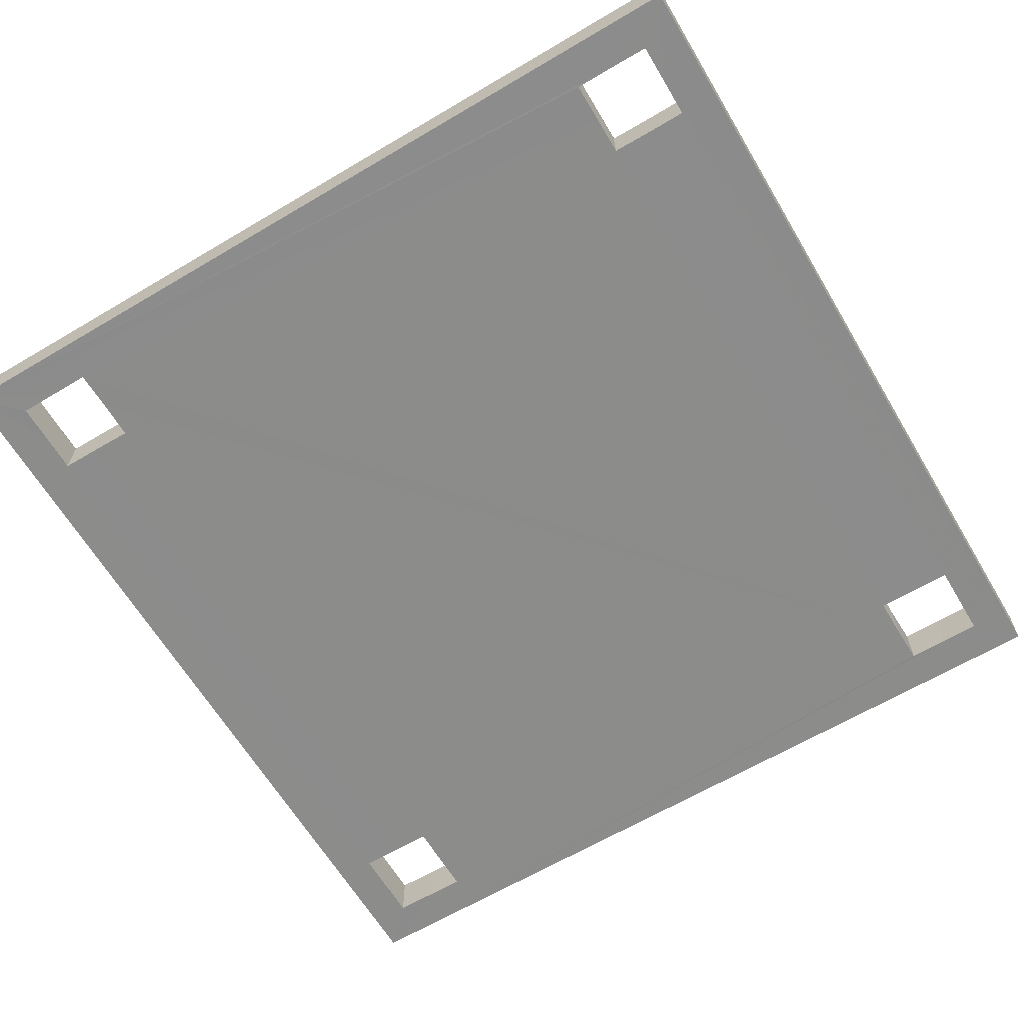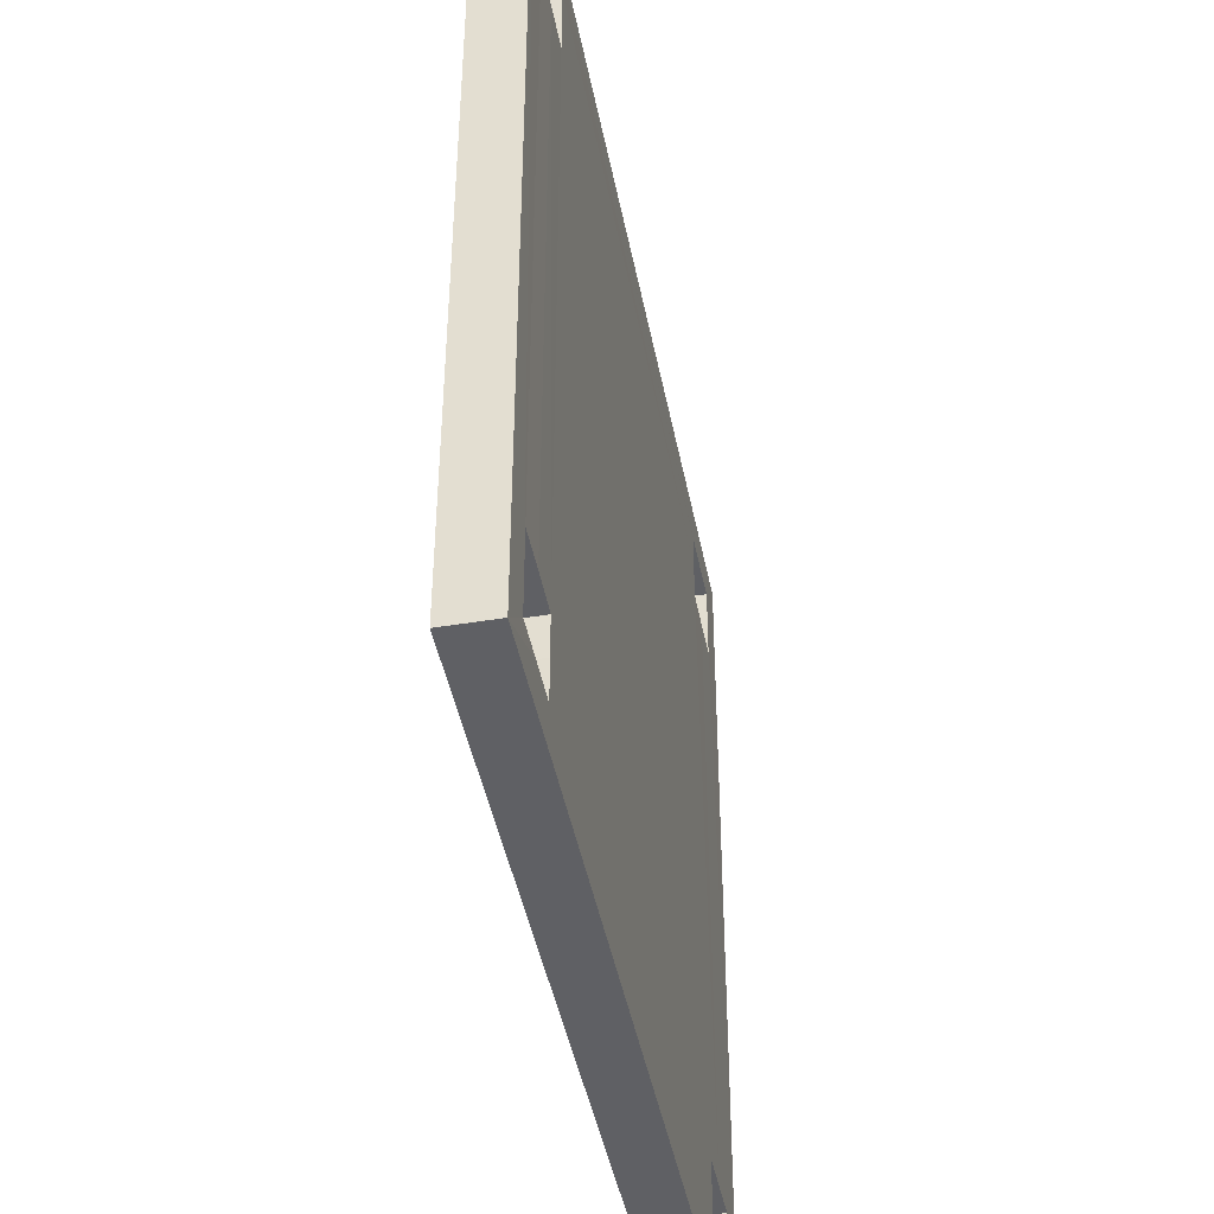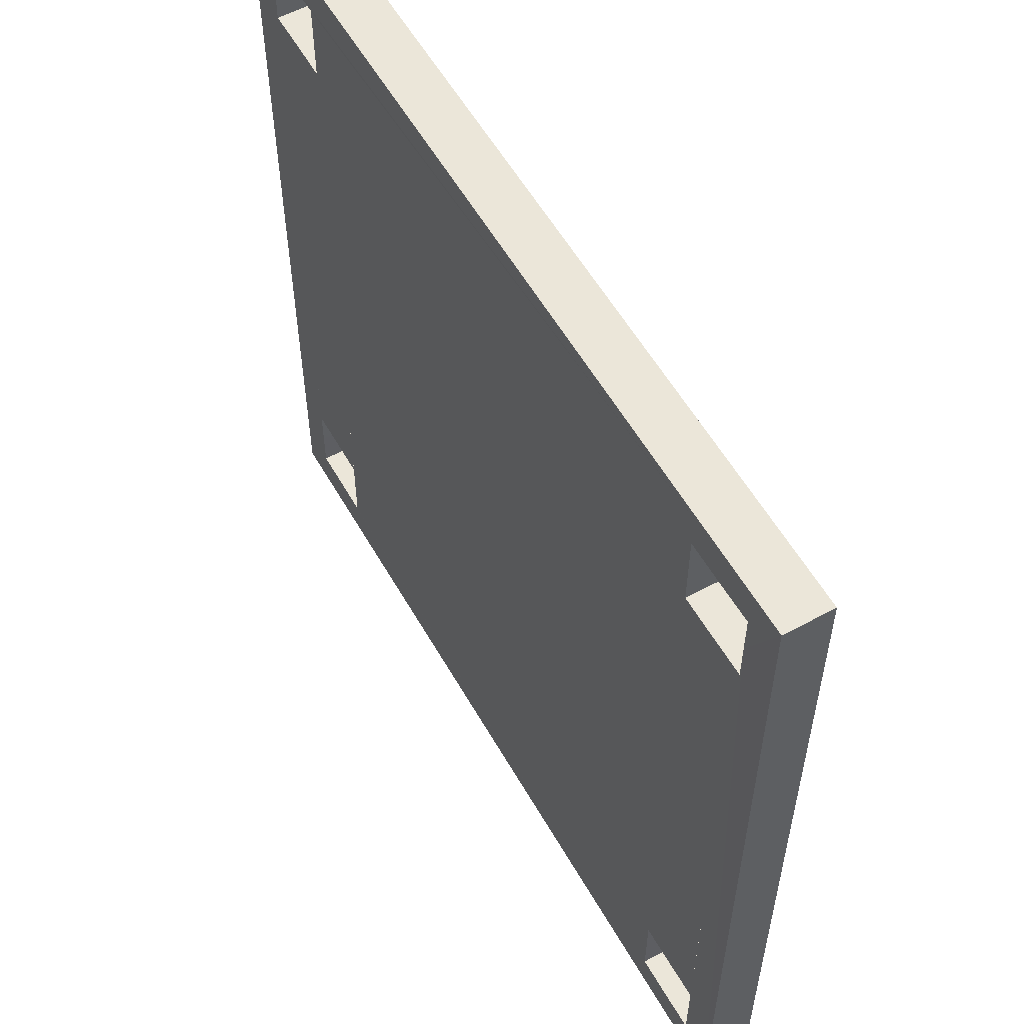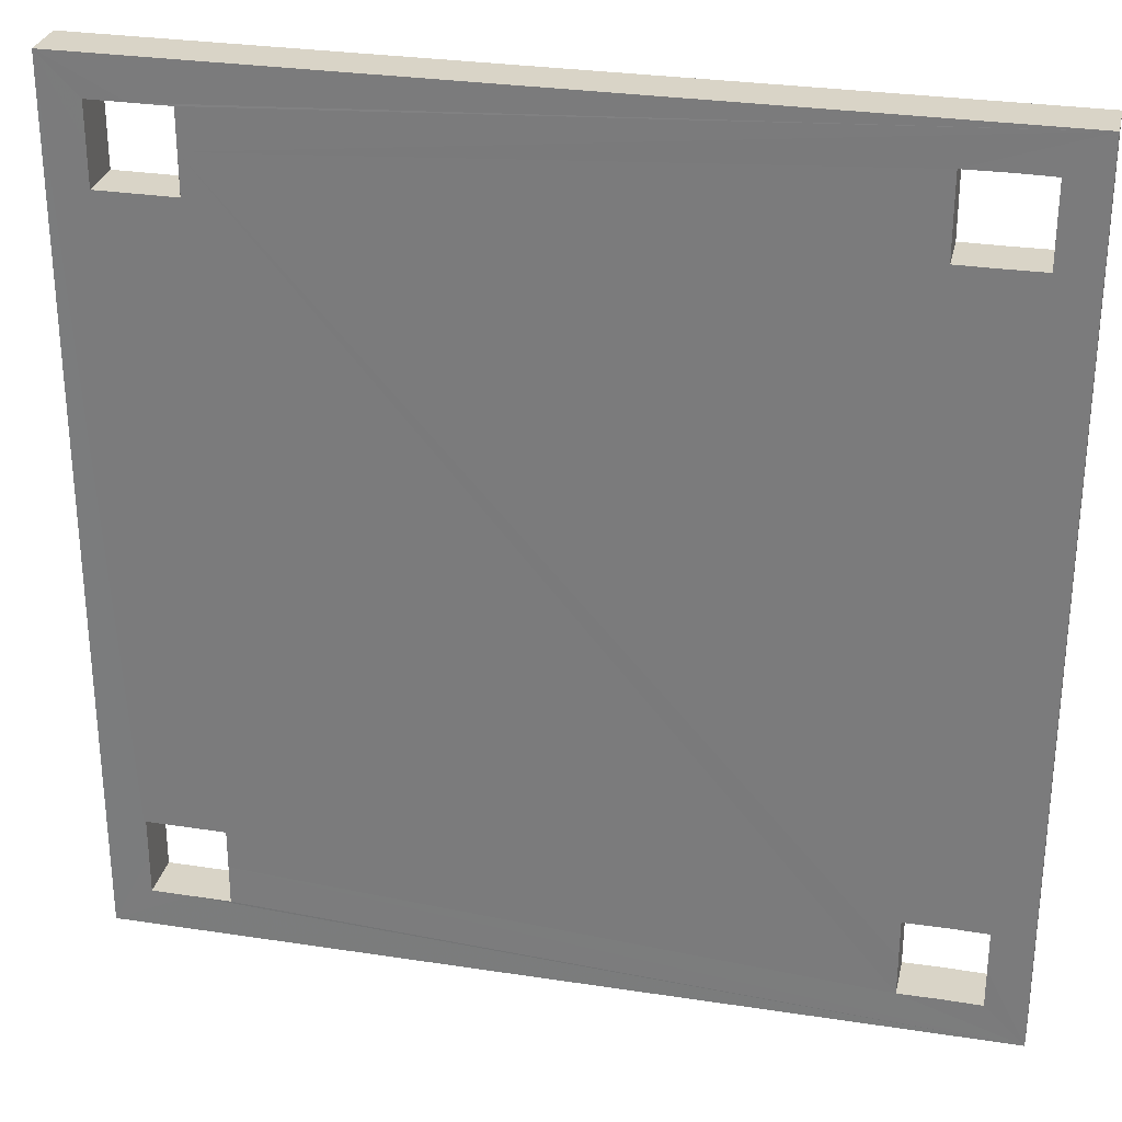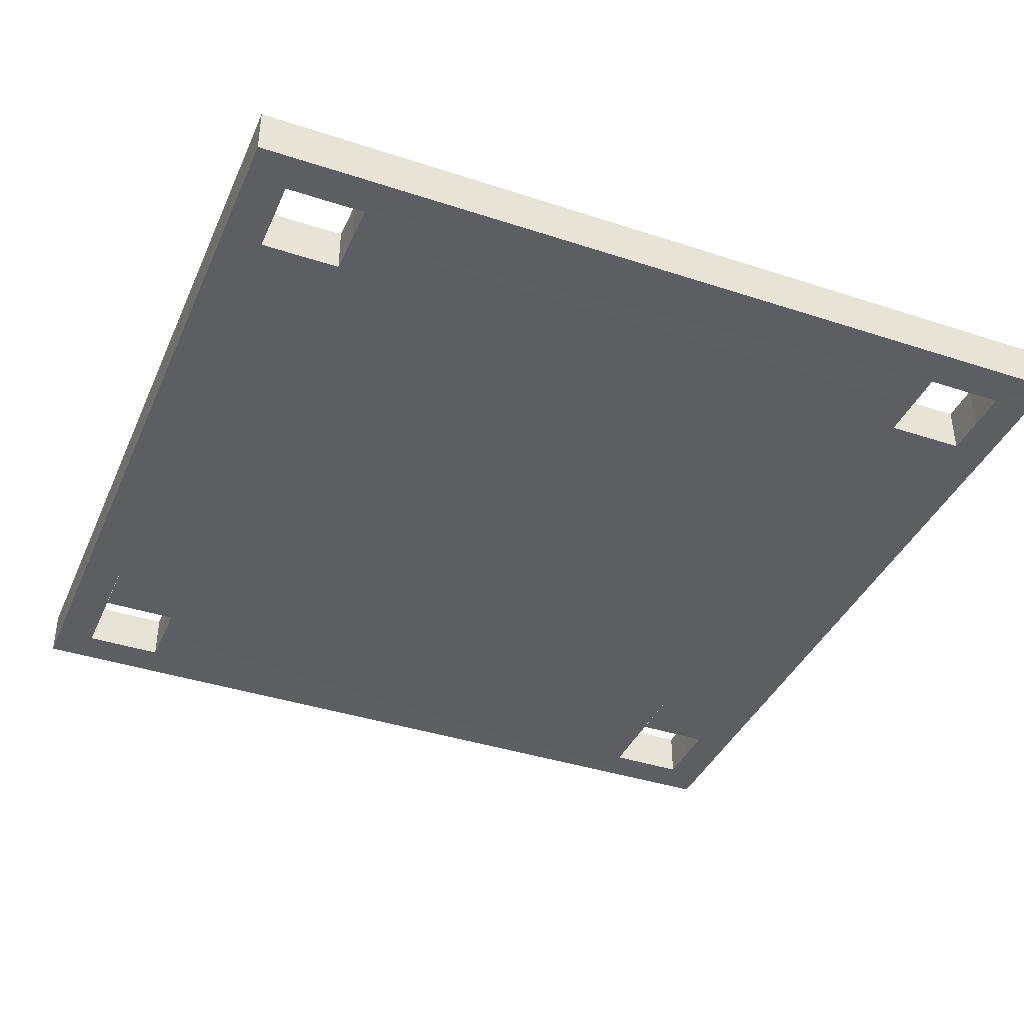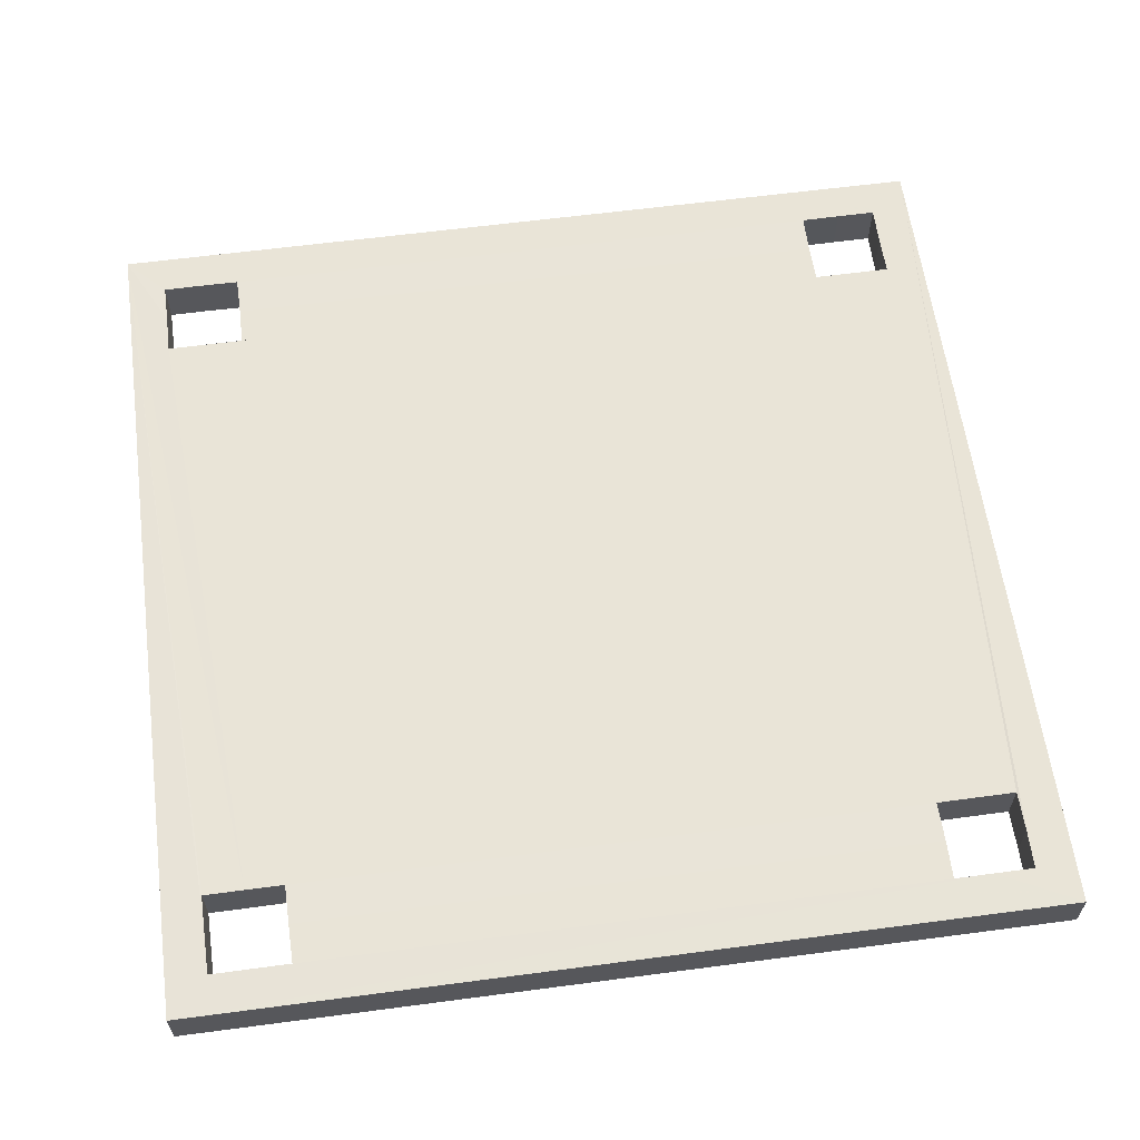
<metadata>
{"format":"obj","ext":"obj","renderer":"f3d","projection":"perspective","resolution":1024,"background":"white","views":[{"elev":-64.1,"azim":-149.2,"up":"+Z"},{"elev":-44.6,"azim":100.9,"up":"+Y"},{"elev":56.8,"azim":60.6,"up":"+Y"},{"elev":29.1,"azim":12.8,"up":"+Y"},{"elev":-39.3,"azim":-22.3,"up":"+Z"},{"elev":61.1,"azim":-97.7,"up":"+Z"}]}
</metadata>
<code>
o 7365
v 2229 1860 14.01
v 2229 1860 14.01
v 2229 1860 14.01
v 2229 1860 14
v 2229 1860 14.01
v 2229 1860 14.01
v 2229 1860 14
v 2229 1860 14.01
v 2229 1860 14
v 2229 1860 14.01
v 2229 1860 14.01
v 2229 1860 14.01
v 2229 1860 14.01
v 2229 1860 14
v 2229 1860 14
v 2229 1860 14.01
v 2229 1860 14.01
v 2229 1860 14
v 2229 1860 14.01
v 2229 1860 14
v 2229 1860 14
v 2229 1860 14
v 2229 1860 14
v 2229 1860 14.01
v 2229 1860 14.01
v 2229 1860 14
v 2229 1860 14.01
v 2229 1860 14
v 2229 1860 14
v 2229 1860 14
v 2229 1860 14.01
v 2229 1860 14
v 2229 1860 14.01
v 2229 1860 14
v 2229 1860 14.01
v 2229 1860 14.01
v 2229 1860 14.01
v 2229 1860 14
v 2229 1860 14
v 2229 1860 14
v 2229 1860 14
v 2229 1860 14
v 2229 1860 14
v 2229 1860 14.01
v 2229 1860 14.01
v 2229 1860 14
v 2229 1860 14.01
v 2229 1860 14
v 2229 1860 14
v 2229 1860 14.01
v 2229 1860 14
v 2229 1860 14
v 2229 1860 14.01
v 2229 1860 14.01
v 2229 1860 14
v 2229 1860 14.01
v 2229 1860 14
v 2229 1860 14
v 2229 1860 14.01
v 2229 1860 14
v 2229 1860 14.01
v 2229 1860 14.01
v 2229 1860 14
v 2229 1860 14
v 2229 1860 14.01
v 2229 1860 14.01
v 2229 1860 14.01
v 2229 1860 14
v 2229 1860 14.01
v 2229 1860 14.01
v 2229 1860 14
v 2229 1860 14
v 2229 1860 14.01
v 2229 1860 14
v 2229 1860 14.01
v 2229 1860 14.01
v 2229 1860 14
v 2229 1860 14
v 2229 1860 14
v 2229 1860 14.01
v 2229 1860 14.01
v 2229 1860 14.01
v 2229 1860 14.01
v 2229 1860 14
v 2229 1860 14
v 2229 1860 14
v 2229 1860 14
v 2229 1860 14.01
v 2229 1860 14.01
v 2229 1860 14.01
v 2229 1860 14
v 2229 1860 14.01
v 2229 1860 14
v 2229 1860 14
v 2229 1860 14.01
v 2229 1860 14
v 2229 1860 14.01
v 2229 1860 14
v 2229 1860 14
v 2229 1860 14.01
v 2229 1860 14.01
v 2229 1860 14.01
v 2229 1860 14
v 2229 1860 14.01
v 2229 1860 14.01
v 2229 1860 14.01
v 2229 1860 14
v 2229 1860 14
v 2229 1860 14.01
v 2229 1860 14
v 2229 1860 14.01
v 2229 1860 14.01
v 2229 1860 14
v 2229 1860 14
v 2229 1860 14.01
v 2229 1860 14.01
v 2229 1860 14.01
v 2229 1860 14
v 2229 1860 14.01
v 2229 1860 14
v 2229 1860 14.01
v 2229 1860 14.01
v 2229 1860 14.01
v 2229 1860 14.01
v 2229 1860 14
v 2229 1860 14
v 2229 1860 14.01
v 2229 1860 14
v 2229 1860 14
v 2229 1860 14.01
v 2229 1860 14.01
v 2229 1860 14
v 2229 1860 14.01
v 2229 1860 14.01
v 2229 1860 14
v 2229 1860 14.01
v 2229 1860 14
v 2229 1860 14
v 2229 1860 14
v 2229 1860 14.01
v 2229 1860 14
v 2229 1860 14
v 2229 1860 14
v 2229 1860 14
v 2229 1860 14
v 2229 1860 14
v 2229 1860 14
v 2229 1860 14
v 2229 1860 14.01
v 2229 1860 14.01
v 2229 1860 14.01
v 2229 1860 14
v 2229 1860 14.01
v 2229 1860 14
v 2229 1860 14
v 2229 1860 14.01
v 2229 1860 14
v 2229 1860 14
v 2229 1860 14.01
v 2229 1860 14.01
v 2229 1860 14
v 2229 1860 14.01
v 2229 1860 14
v 2229 1860 14
v 2229 1860 14
v 2229 1860 14
v 2229 1860 14.01
v 2229 1860 14
v 2229 1860 14.01
v 2229 1860 14
v 2229 1860 14
v 2229 1860 14.01
v 2229 1860 14.01
v 2229 1860 14.01
v 2229 1860 14.01
v 2229 1860 14.01
v 2229 1860 14.01
v 2229 1860 14.01
v 2229 1860 14.01
v 2229 1860 14
v 2229 1860 14
v 2229 1860 14
v 2229 1860 14.01
v 2229 1860 14.01
v 2229 1860 14.01
v 2229 1860 14
v 2229 1860 14
v 2229 1860 14
f 1 2 3
f 2 4 5
f 6 4 7
f 8 7 9
f 10 6 11
f 11 12 13
f 10 14 15
f 16 5 17
f 18 17 19
f 18 20 21
f 21 22 23
f 20 24 25
f 26 25 27
f 28 24 29
f 30 29 14
f 16 28 31
f 30 2 32
f 31 33 2
f 32 34 28
f 35 33 36
f 36 33 37
f 38 28 39
f 40 34 41
f 41 34 42
f 37 43 44
f 45 43 46
f 42 47 48
f 49 47 50
f 39 49 51
f 52 50 53
f 52 54 55
f 56 46 57
f 56 58 59
f 60 61 57
f 39 62 63
f 64 62 65
f 39 66 67
f 64 66 68
f 69 70 66
f 51 71 64
f 3 72 67
f 73 72 68
f 3 74 63
f 73 74 65
f 3 45 75
f 75 76 73
f 77 78 74
f 76 79 80
f 77 61 81
f 82 81 61
f 82 61 83
f 84 81 44
f 84 31 85
f 85 86 84
f 84 86 87
f 82 88 89
f 82 90 88
f 91 88 90
f 82 92 90
f 93 88 94
f 95 96 94
f 97 98 96
f 95 99 100
f 101 98 102
f 103 90 102
f 104 105 101
f 82 105 106
f 107 98 108
f 103 109 110
f 109 105 111
f 112 113 109
f 111 114 115
f 112 115 116
f 117 114 118
f 119 118 120
f 121 117 122
f 122 123 124
f 121 125 126
f 123 71 127
f 128 127 129
f 128 130 131
f 132 133 130
f 71 134 135
f 136 137 131
f 138 133 139
f 105 133 140
f 141 107 138
f 22 105 58
f 58 142 107
f 58 143 142
f 99 143 71
f 144 76 99
f 145 144 146
f 147 148 145
f 147 116 149
f 148 150 151
f 152 151 153
f 113 150 154
f 155 134 116
f 156 116 134
f 155 125 79
f 156 79 125
f 157 154 125
f 157 111 158
f 158 107 113
f 159 158 160
f 159 161 139
f 162 137 161
f 163 161 137
f 163 164 161
f 163 137 165
f 163 107 166
f 107 167 168
f 12 107 54
f 169 17 167
f 170 167 17
f 169 171 14
f 170 14 171
f 105 171 172
f 54 173 105
f 54 174 173
f 127 174 76
f 175 174 136
f 176 174 175
f 159 174 176
f 177 174 178
f 178 174 179
f 179 180 53
f 163 180 181
f 163 182 180
f 69 180 182
f 183 182 48
f 183 184 177
f 185 184 183
f 183 32 185
f 87 143 186
f 186 143 60
f 103 143 187
f 187 143 188
f 188 143 93

</code>
